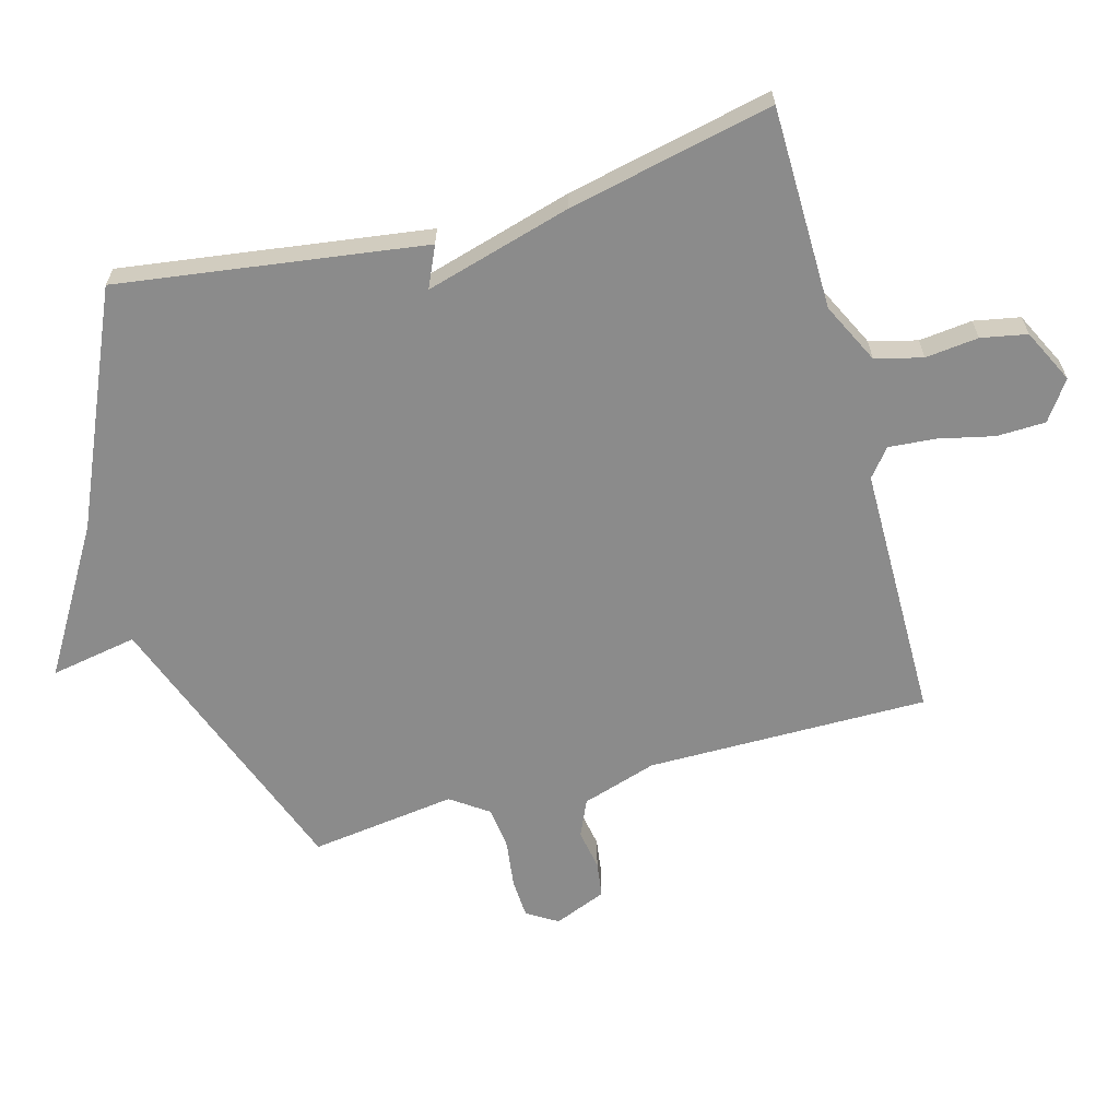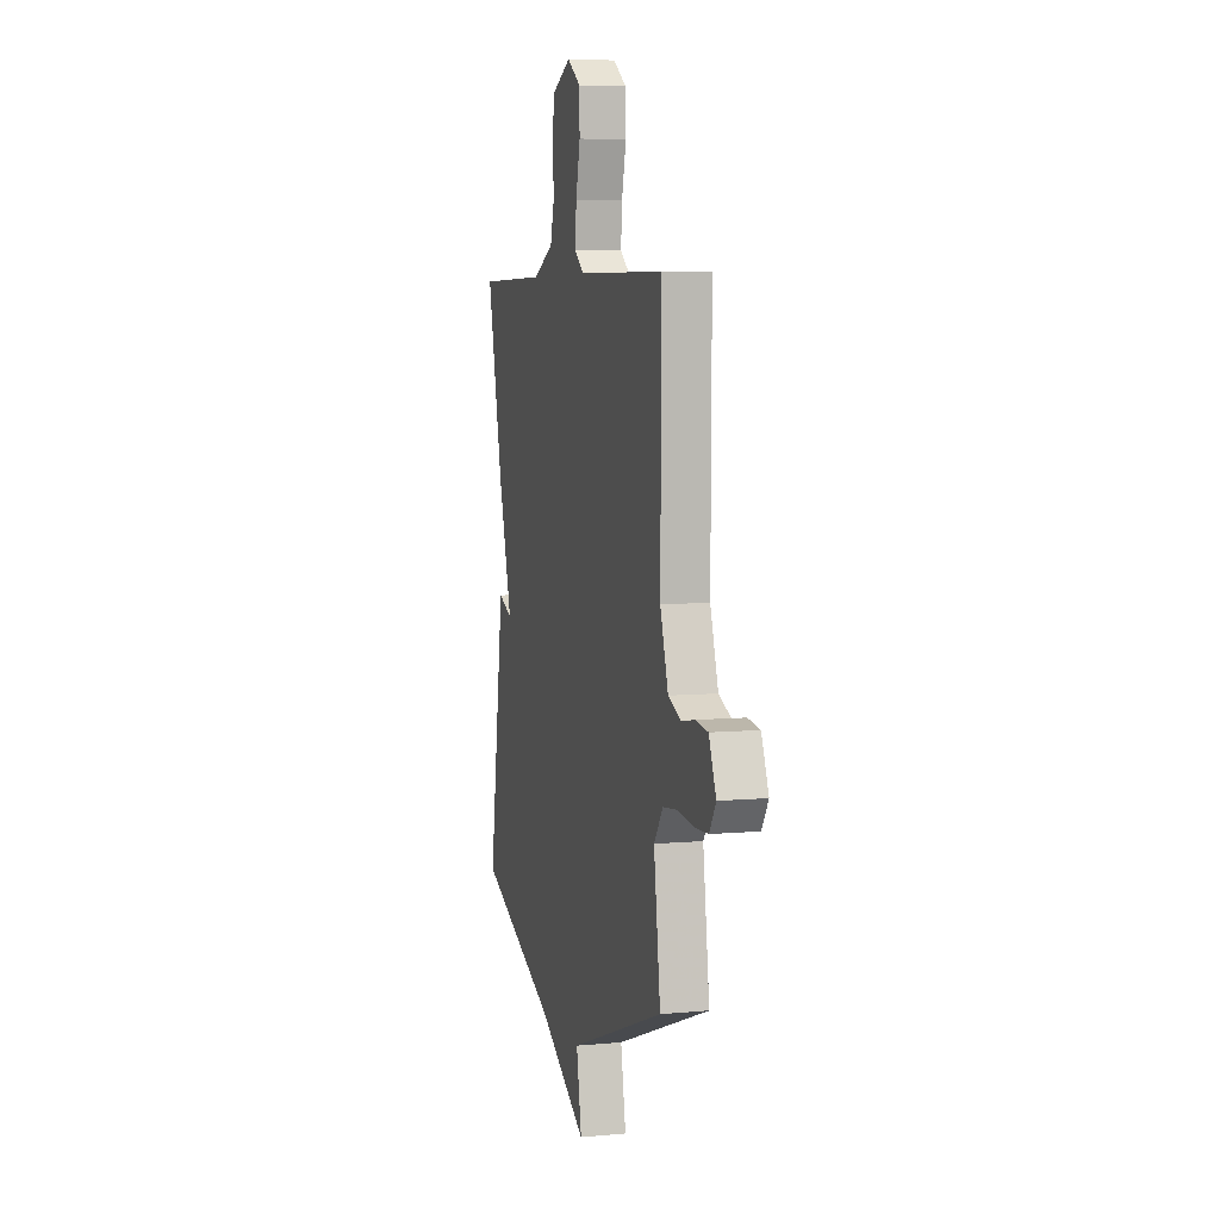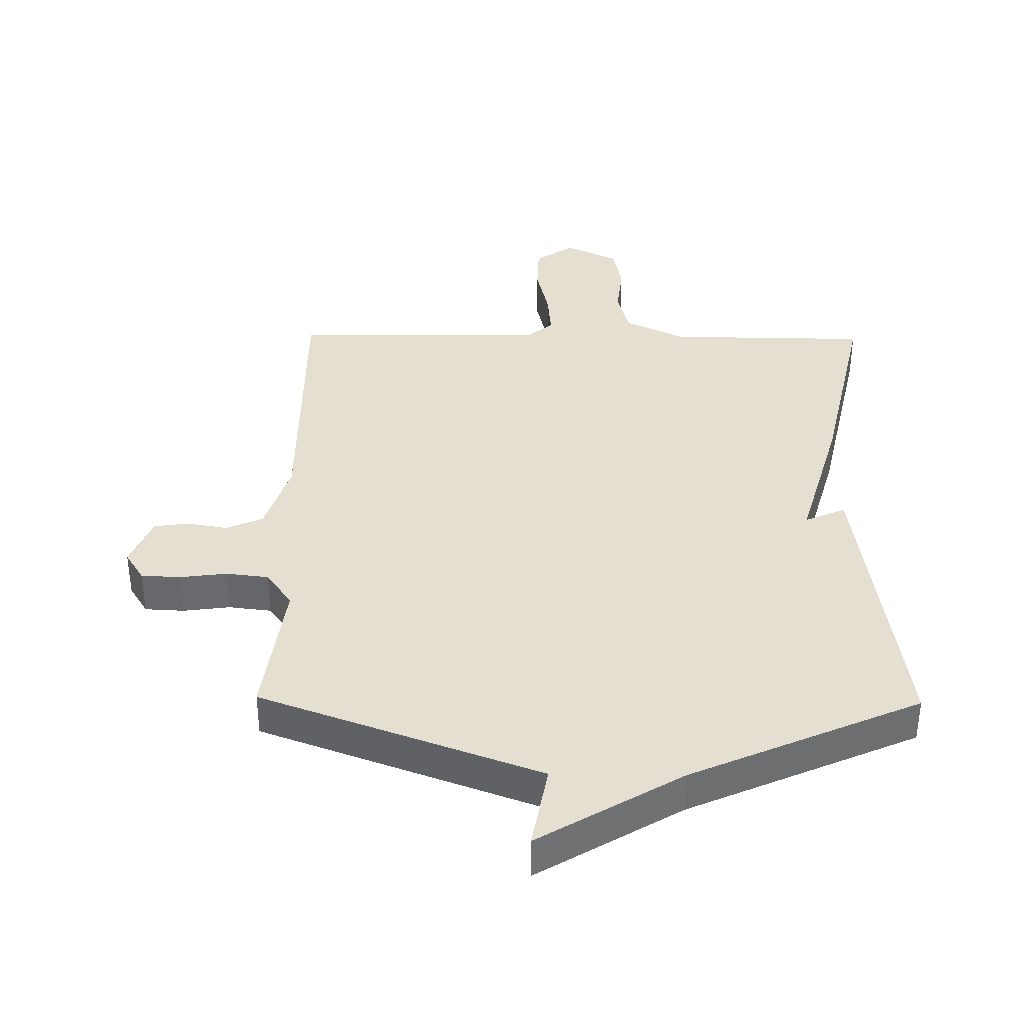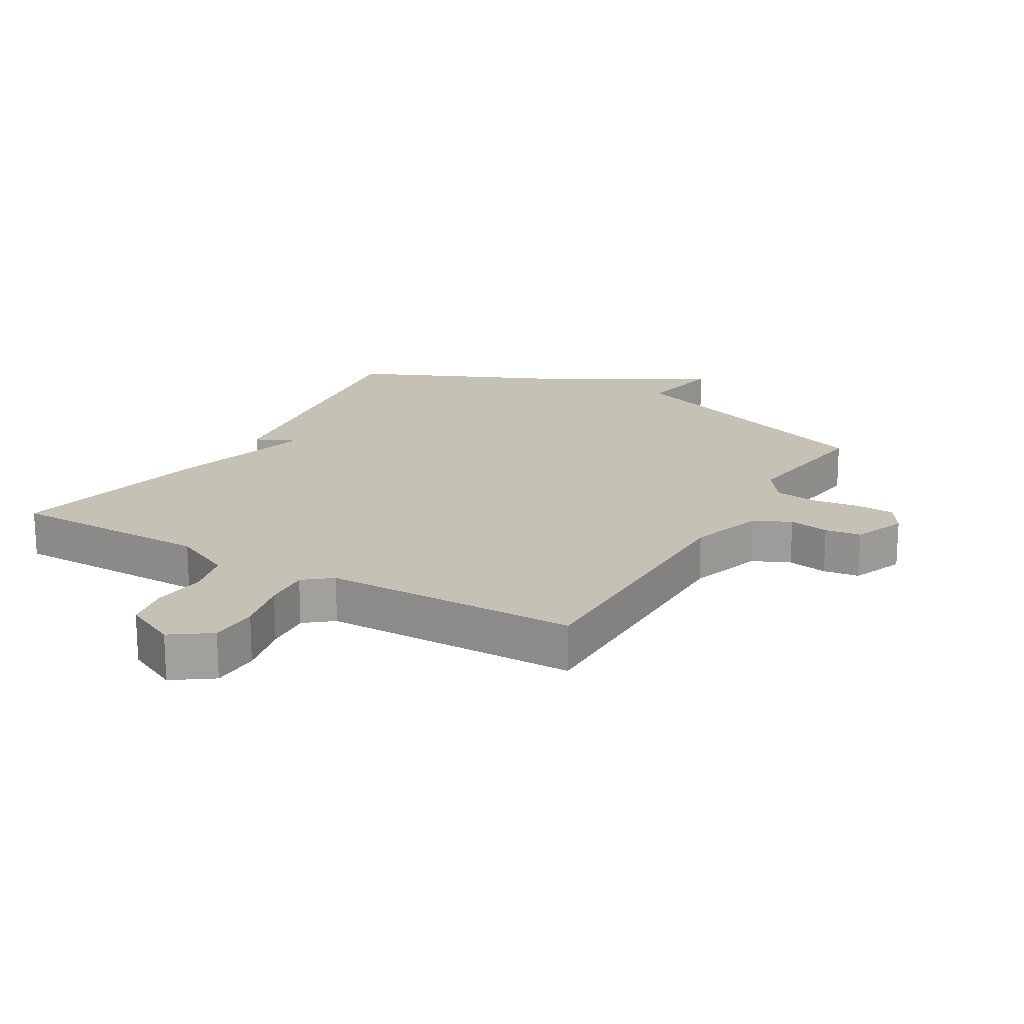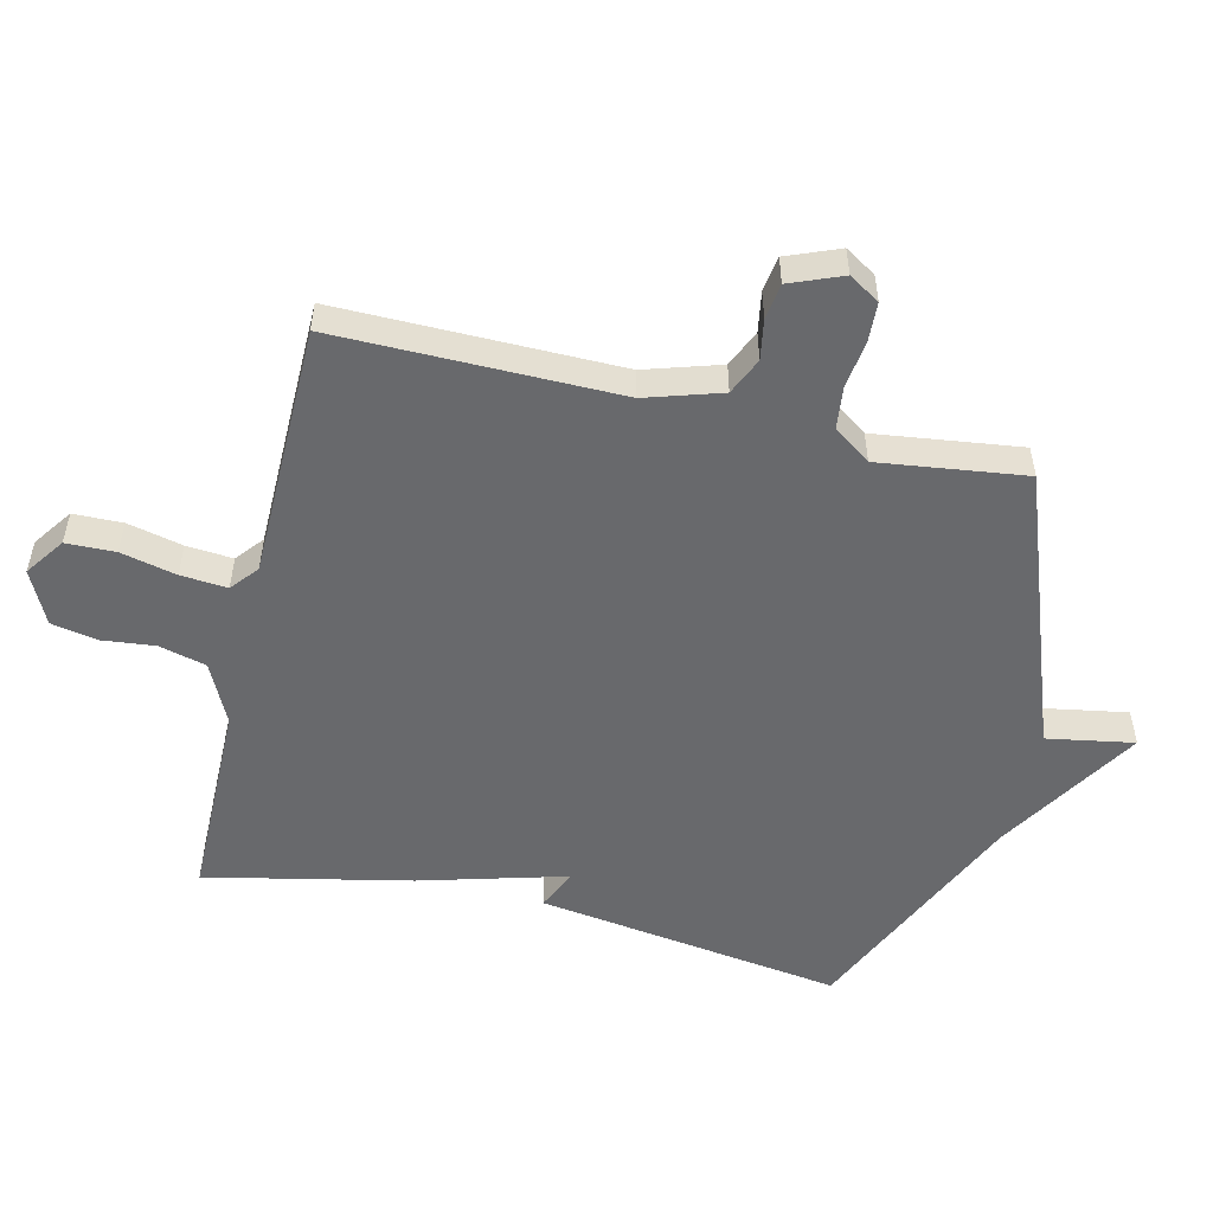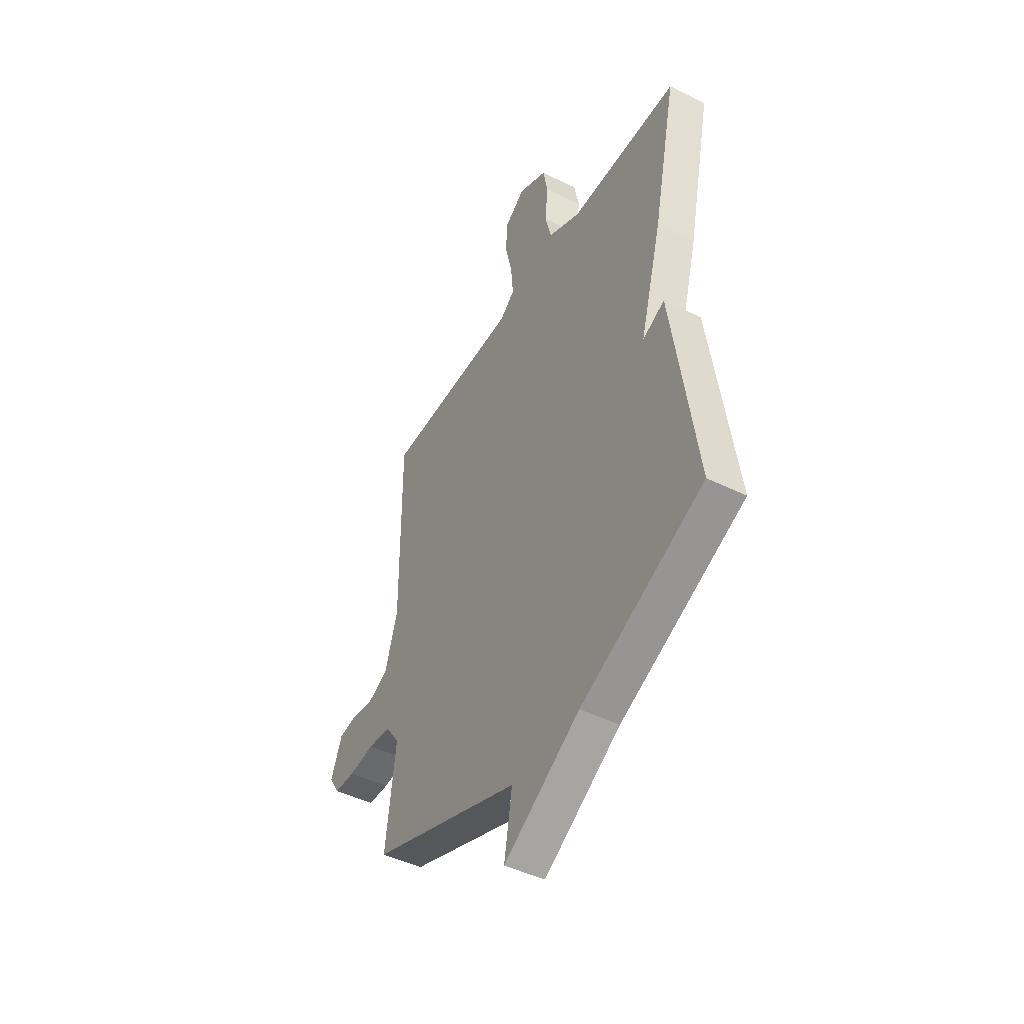
<metadata>
{"format":"obj","ext":"obj","renderer":"f3d","projection":"perspective","resolution":1024,"background":"white","views":[{"elev":-63.8,"azim":-74.4,"up":"+Y"},{"elev":6.2,"azim":74.4,"up":"+Z"},{"elev":37.3,"azim":-179.2,"up":"+Y"},{"elev":18.7,"azim":30.2,"up":"+Y"},{"elev":-52.7,"azim":76.6,"up":"+Y"},{"elev":-46.1,"azim":-119.5,"up":"+Z"}]}
</metadata>
<code>
v -0.5 0.07 -0.5
v -0.431 0.07 -0.021
v -0.367 0.07 -0.05
v -0.431 0.07 0.179
v -0.5 0.07 0.5
v -0.183 0.07 0.503
v -0.088 0.07 0.549
v -0.069 0.07 0.623
v -0.078 0.07 0.706
v -0.064 0.07 0.778
v 0.02 0.07 0.819
v 0.081 0.07 0.776
v 0.083 0.07 0.699
v 0.063 0.07 0.612
v 0.057 0.07 0.539
v 0.1 0.07 0.504
v 0.5 0.07 0.5
v 0.497 0.07 0.059
v 0.534 0.07 -0.059
v 0.592 0.07 -0.085
v 0.655 0.07 -0.074
v 0.711 0.07 -0.082
v 0.744 0.07 -0.164
v 0.714 0.07 -0.212
v 0.652 0.07 -0.215
v 0.578 0.07 -0.205
v 0.511 0.07 -0.213
v 0.47 0.07 -0.271
v 0.5 0.07 -0.5
v 0.06 0.07 -0.661
v 0.084 0.07 -0.797
v -0.14 0.07 -0.661
v -0.5 0 -0.5
v -0.431 0 -0.021
v -0.367 0 -0.05
v -0.431 0 0.179
v -0.5 0 0.5
v -0.183 0 0.503
v -0.088 0 0.549
v -0.069 0 0.623
v -0.078 0 0.706
v -0.064 0 0.778
v 0.02 0 0.819
v 0.081 0 0.776
v 0.083 0 0.699
v 0.063 0 0.612
v 0.057 0 0.539
v 0.1 0 0.504
v 0.5 0 0.5
v 0.497 0 0.059
v 0.534 0 -0.059
v 0.592 0 -0.085
v 0.655 0 -0.074
v 0.711 0 -0.082
v 0.744 0 -0.164
v 0.714 0 -0.212
v 0.652 0 -0.215
v 0.578 0 -0.205
v 0.511 0 -0.213
v 0.47 0 -0.271
v 0.5 0 -0.5
v 0.06 0 -0.661
v 0.084 0 -0.797
v -0.14 0 -0.661
f 30 31 32
f 30 32 1
f 29 30 1
f 28 29 1
f 27 28 1
f 24 25 26
f 23 24 26
f 22 23 26
f 21 22 26
f 20 21 26
f 19 20 26 27
f 18 19 27 1
f 16 17 18 1
f 12 13 14
f 11 12 14
f 10 11 14
f 9 10 14
f 8 9 14
f 7 8 14 15
f 15 16 1
f 7 15 1
f 6 7 1
f 3 4 5 6
f 1 2 3
f 1 3 6
f 64 63 62
f 33 64 62
f 33 62 61
f 33 61 60
f 33 60 59
f 58 57 56
f 58 56 55
f 58 55 54
f 58 54 53
f 58 53 52
f 59 58 52 51
f 33 59 51 50
f 33 50 49 48
f 46 45 44
f 46 44 43
f 46 43 42
f 46 42 41
f 46 41 40
f 47 46 40 39
f 33 48 47
f 33 47 39
f 33 39 38
f 38 37 36 35
f 35 34 33
f 38 35 33
f 1 33 34 2
f 2 34 35 3
f 3 35 36 4
f 4 36 37 5
f 5 37 38 6
f 6 38 39 7
f 7 39 40 8
f 8 40 41 9
f 9 41 42 10
f 10 42 43 11
f 11 43 44 12
f 12 44 45 13
f 13 45 46 14
f 14 46 47 15
f 15 47 48 16
f 16 48 49 17
f 17 49 50 18
f 18 50 51 19
f 19 51 52 20
f 20 52 53 21
f 21 53 54 22
f 22 54 55 23
f 23 55 56 24
f 24 56 57 25
f 25 57 58 26
f 26 58 59 27
f 27 59 60 28
f 28 60 61 29
f 29 61 62 30
f 30 62 63 31
f 31 63 64 32
f 32 64 33 1

</code>
